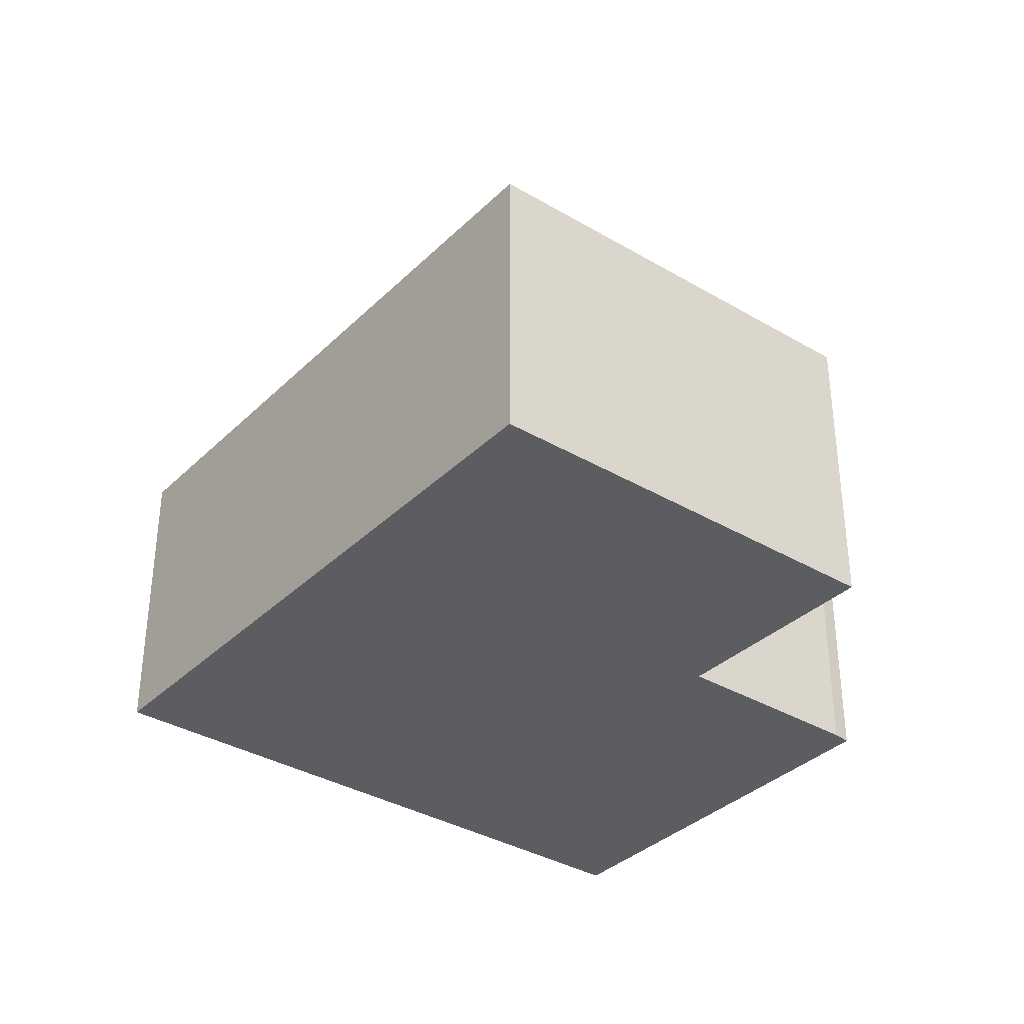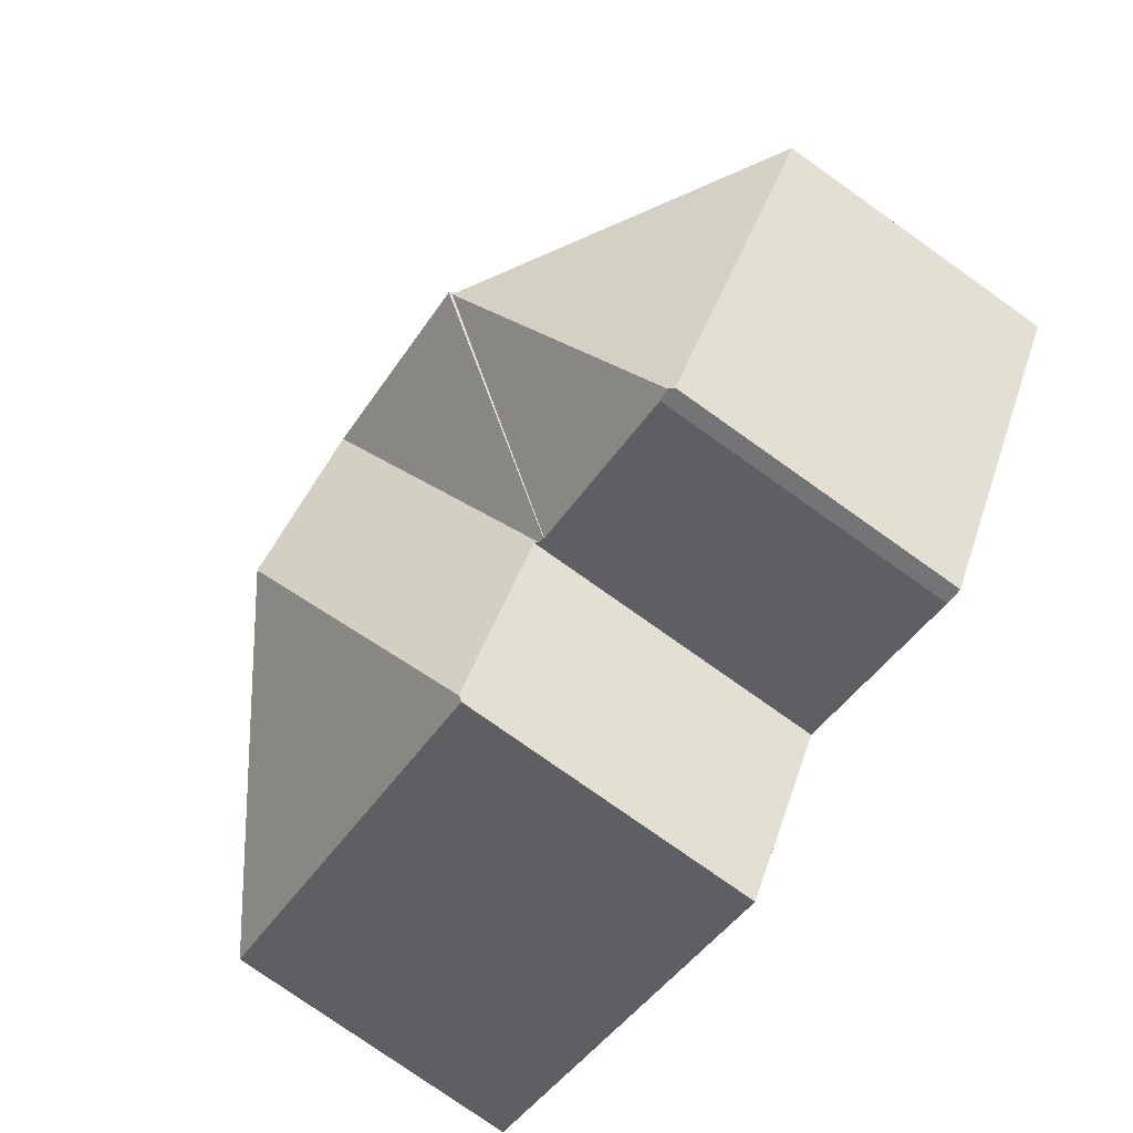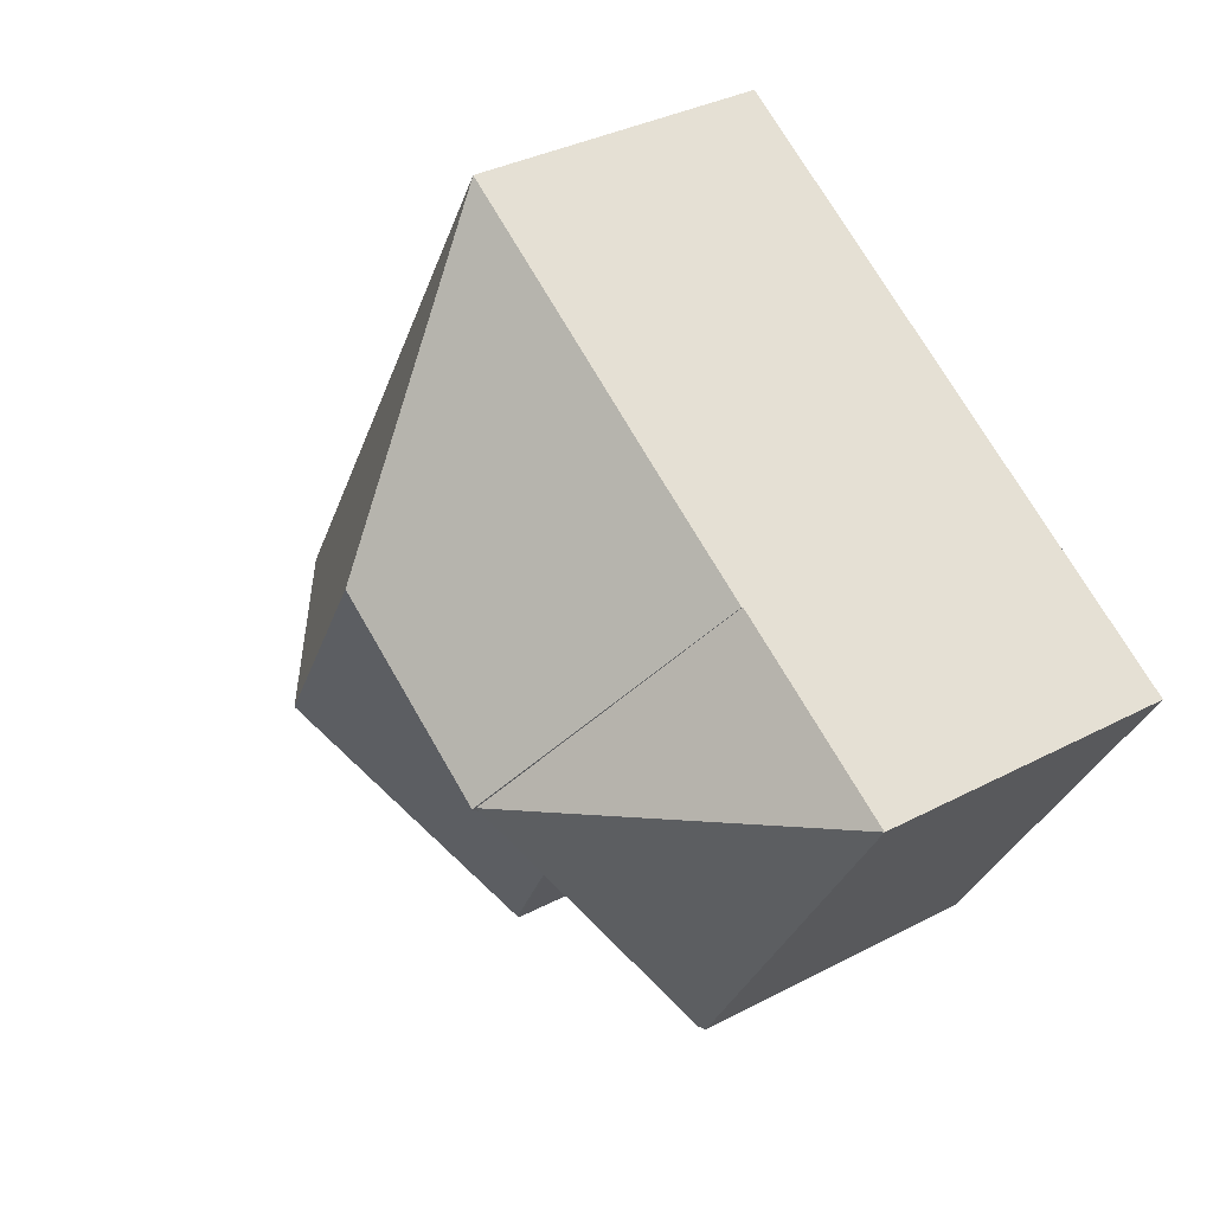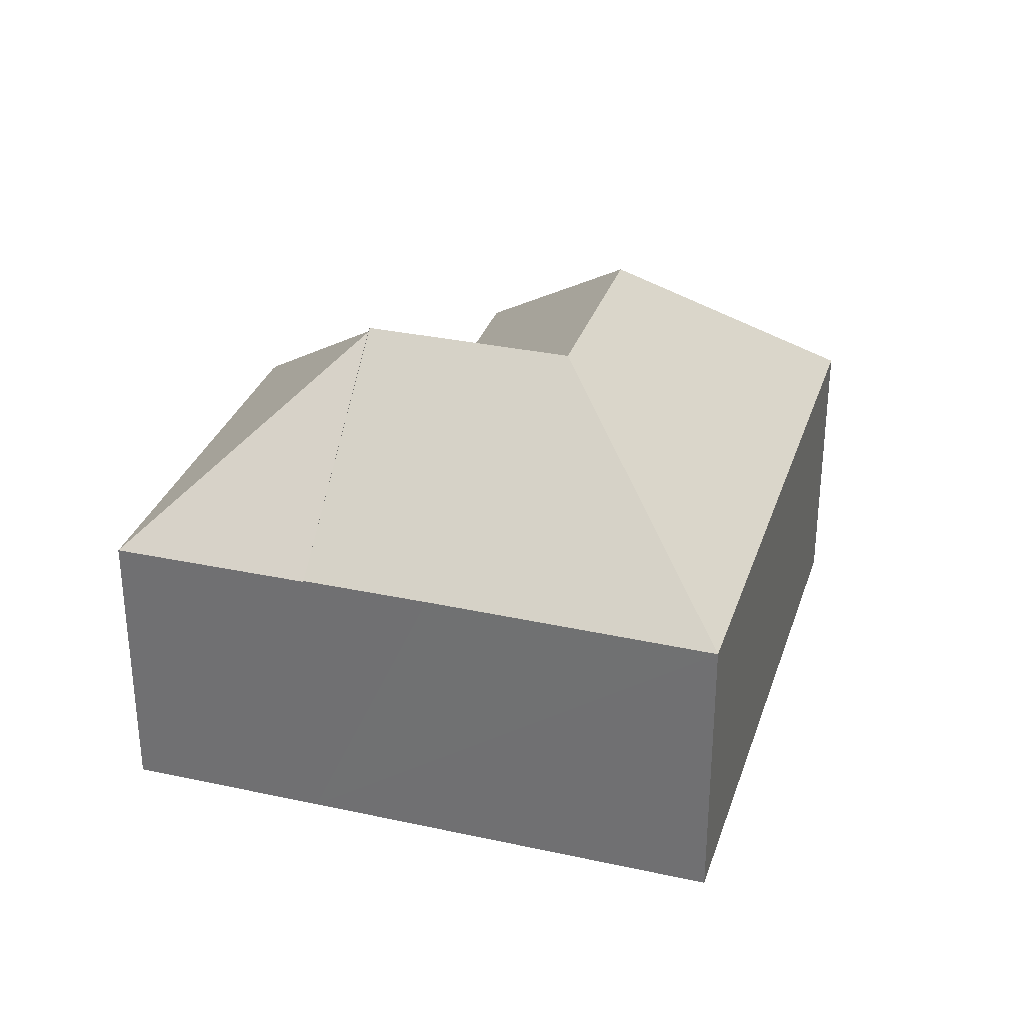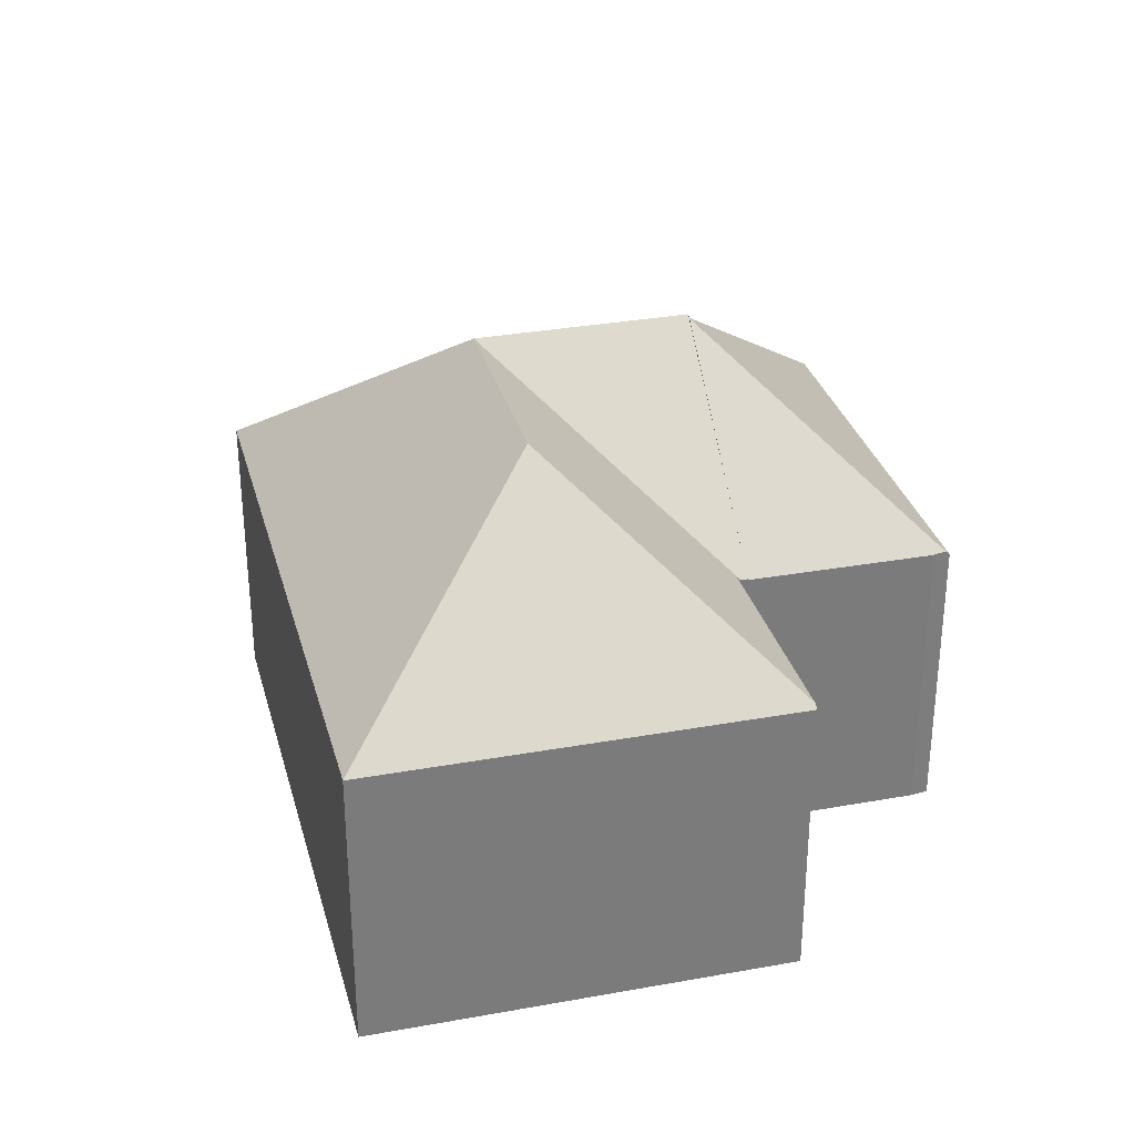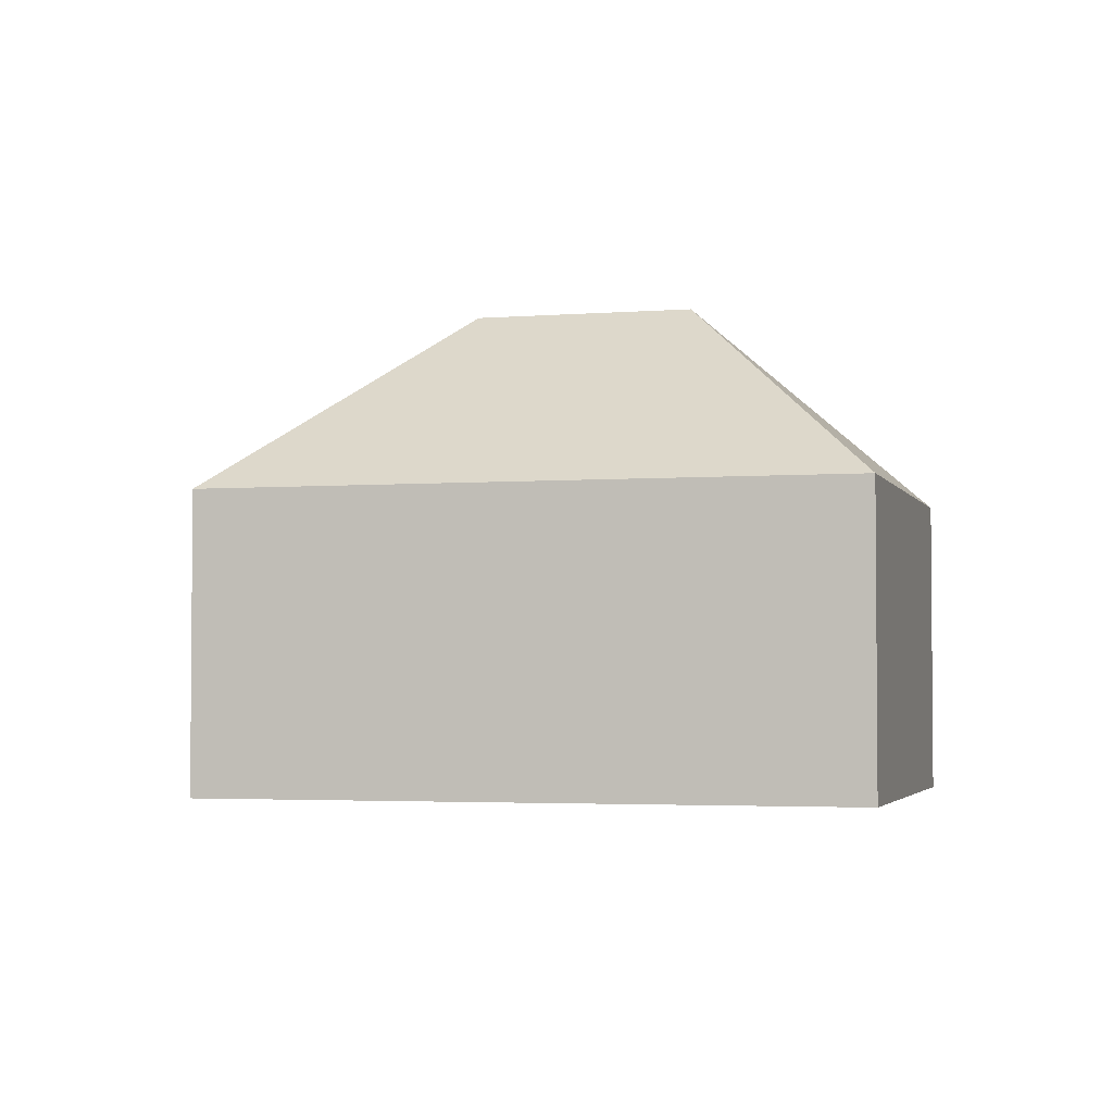
<metadata>
{"format":"obj","ext":"obj","renderer":"f3d","projection":"perspective","resolution":1024,"background":"white","views":[{"elev":-35.4,"azim":111.6,"up":"+Y"},{"elev":-77.9,"azim":-125.3,"up":"+Z"},{"elev":34.9,"azim":-125.1,"up":"+Z"},{"elev":31.5,"azim":-13.1,"up":"+Y"},{"elev":31.7,"azim":135.3,"up":"+Y"},{"elev":-3.1,"azim":75.0,"up":"+Y"}]}
</metadata>
<code>
v  7.259 9.286 -11.45
v  9.099 15 -2.59
v  12.46 9.301 -8.391
v  6.878 9.329 -11.61
v  6.735 9.192 -11.67
v  0 9.192 5.628e-16
v  5.7 9.21 3.315
v  5.7 -2.03e-16 3.315
v  9.099 1.586e-16 -2.59
v  12.46 5.138e-16 -8.391
v  7.259 7.009e-16 -11.45
v  6.735 7.148e-16 -11.67
v  6.878 7.11e-16 -11.61
v  0 0 0
v  15.08 15.12 0.899
v  12.76 9.438 -8.214
v  12.66 9.336 -8.273
v  12.88 9.435 -8.418
v  15.79 9.363 -13.63
v  18.55 15.12 -5.109
v  16.07 9.352 -14.13
v  9.108 15.12 -2.585
v  12.46 9.336 -8.391
v  9.033 9.247 5.253
v  5.7 9.243 3.315
v  9.333 9.248 5.427
v  17.54 9.222 10.25
v  24.43 9.223 -1.676
v  27.41 9.223 -6.836
v  27.75 9.223 -7.424
v  16.14 9.223 -14.26
v  16.14 8.729e-16 -14.26
v  12.76 5.03e-16 -8.214
v  16.07 8.65e-16 -14.13
v  12.88 5.155e-16 -8.418
v  15.79 8.348e-16 -13.63
v  9.099 15.12 -2.59
v  12.66 5.066e-16 -8.273
v  27.75 4.546e-16 -7.424
v  17.54 -6.278e-16 10.25
v  9.033 -3.217e-16 5.253
v  9.333 -3.323e-16 5.427
v  24.43 1.026e-16 -1.676
v  27.41 4.186e-16 -6.836
g defaultobject
f 1 2 3
f 2 1 4
f 5 2 4
f 2 5 6
f 2 6 7
f 7 3 2
f 3 7 8
f 3 8 9
f 3 9 10
f 10 1 3
f 1 10 11
f 1 5 4
f 5 1 11
f 5 11 12
f 12 11 13
f 12 6 5
f 6 12 14
f 6 8 7
f 8 6 14
f 9 11 10
f 11 9 13
f 13 9 12
f 12 9 14
f 14 9 8
f 15 16 17
f 16 15 18
f 18 15 19
f 19 20 21
f 20 19 15
f 22 17 23
f 17 22 15
f 24 22 25
f 22 24 26
f 22 26 27
f 22 27 15
f 28 15 27
f 15 28 20
f 20 28 29
f 20 29 30
f 21 30 31
f 30 21 20
f 23 2 22
f 25 22 2
f 31 19 21
f 19 31 18
f 18 31 32
f 18 32 16
f 16 32 33
f 33 32 34
f 33 34 35
f 35 34 36
f 23 25 37
f 25 23 10
f 25 10 9
f 25 9 8
f 33 17 16
f 17 33 23
f 23 33 10
f 10 33 38
f 39 31 30
f 31 39 32
f 8 24 25
f 24 8 26
f 26 8 27
f 27 8 40
f 40 8 41
f 40 41 42
f 40 28 27
f 28 40 43
f 28 43 29
f 29 43 44
f 29 44 30
f 30 44 39
f 9 41 8
f 41 9 42
f 42 9 40
f 40 9 43
f 43 9 33
f 33 9 38
f 38 9 10
f 43 33 35
f 43 35 36
f 43 36 44
f 44 36 34
f 44 34 39
f 39 34 32

</code>
